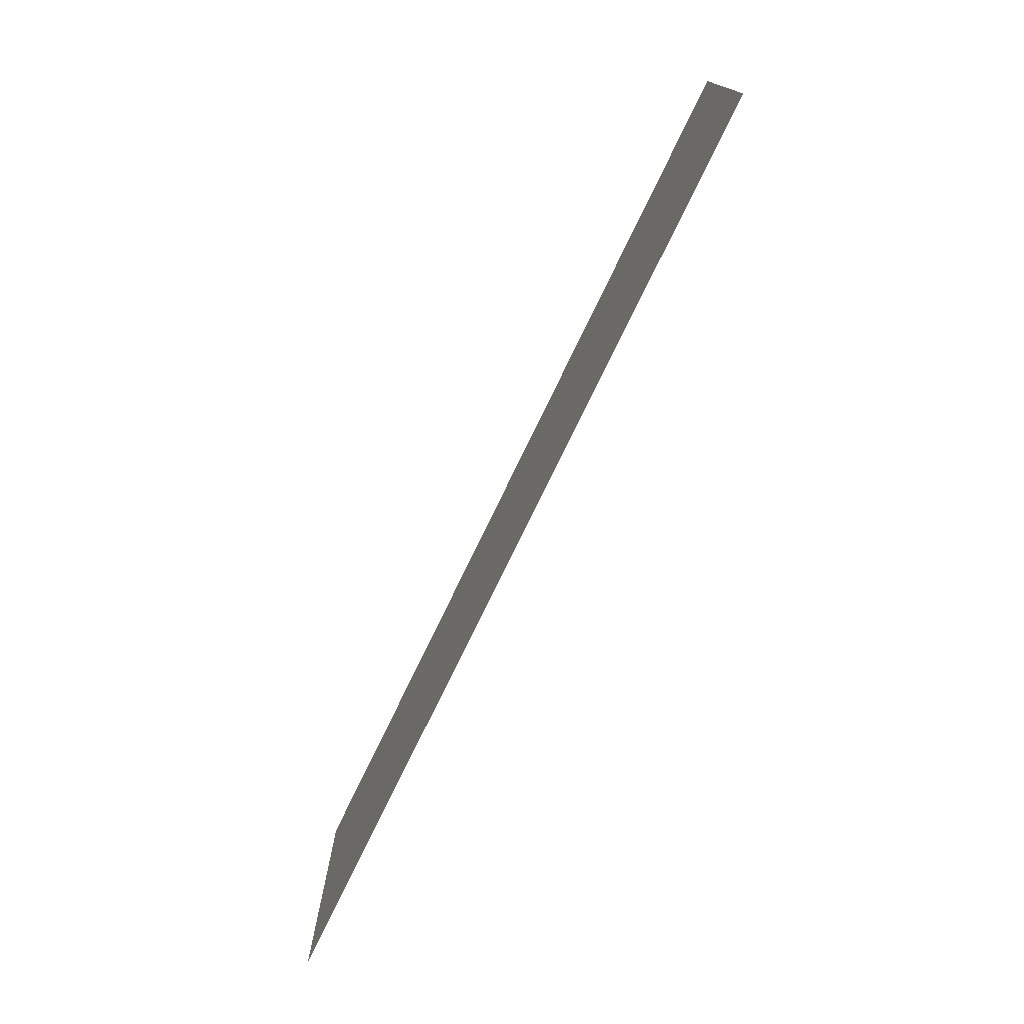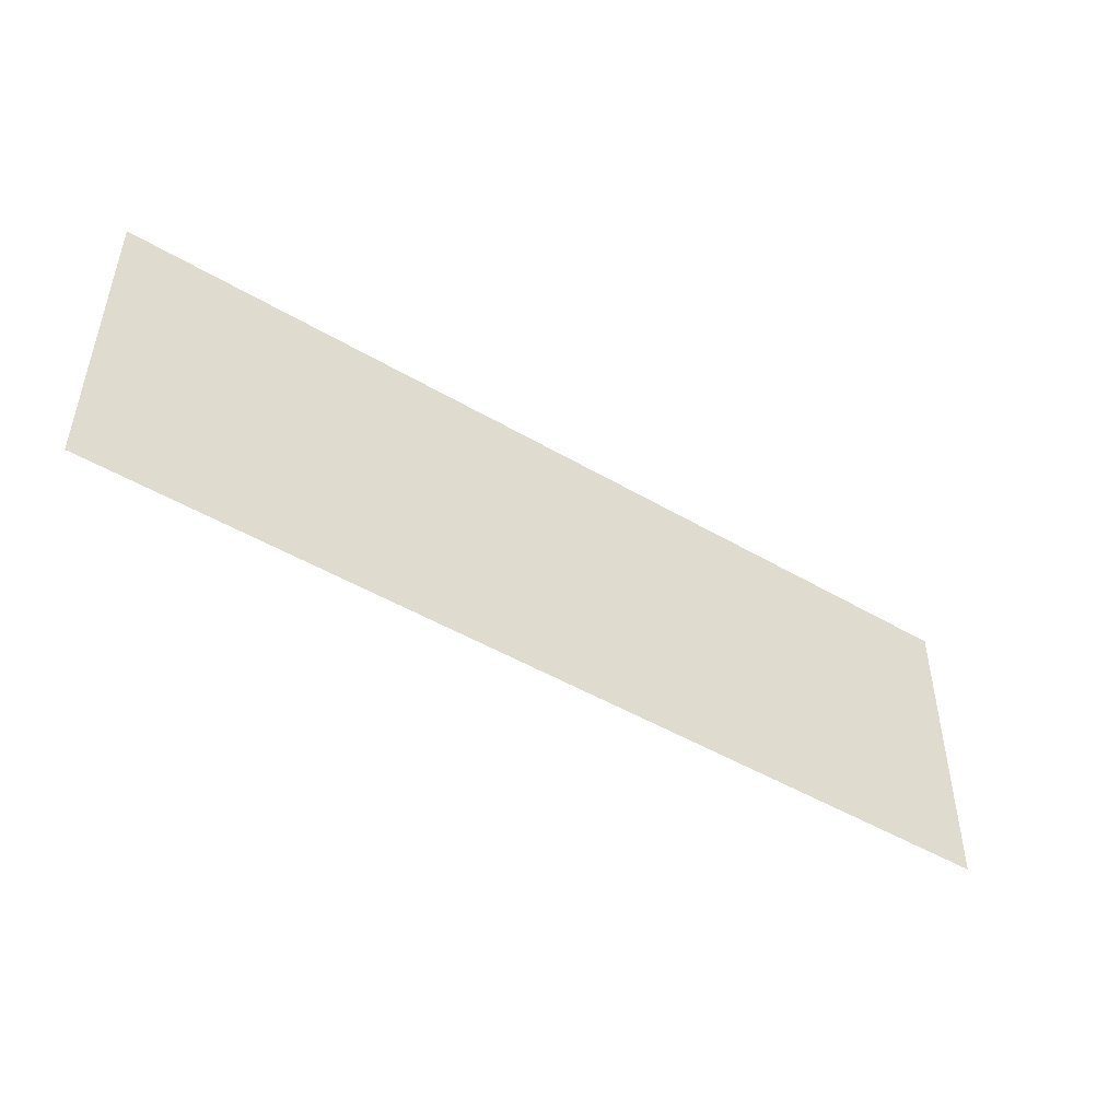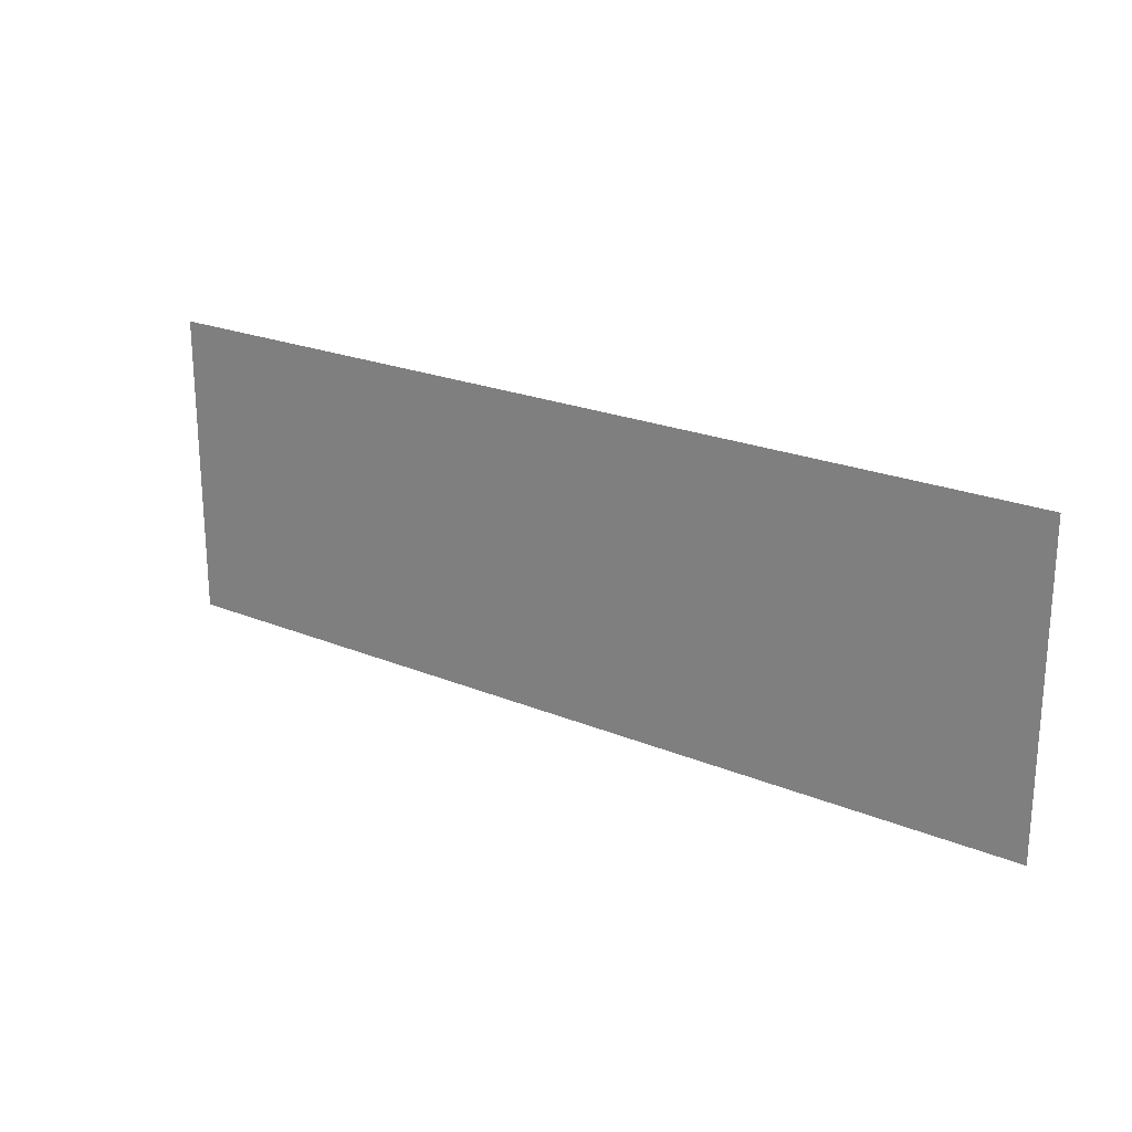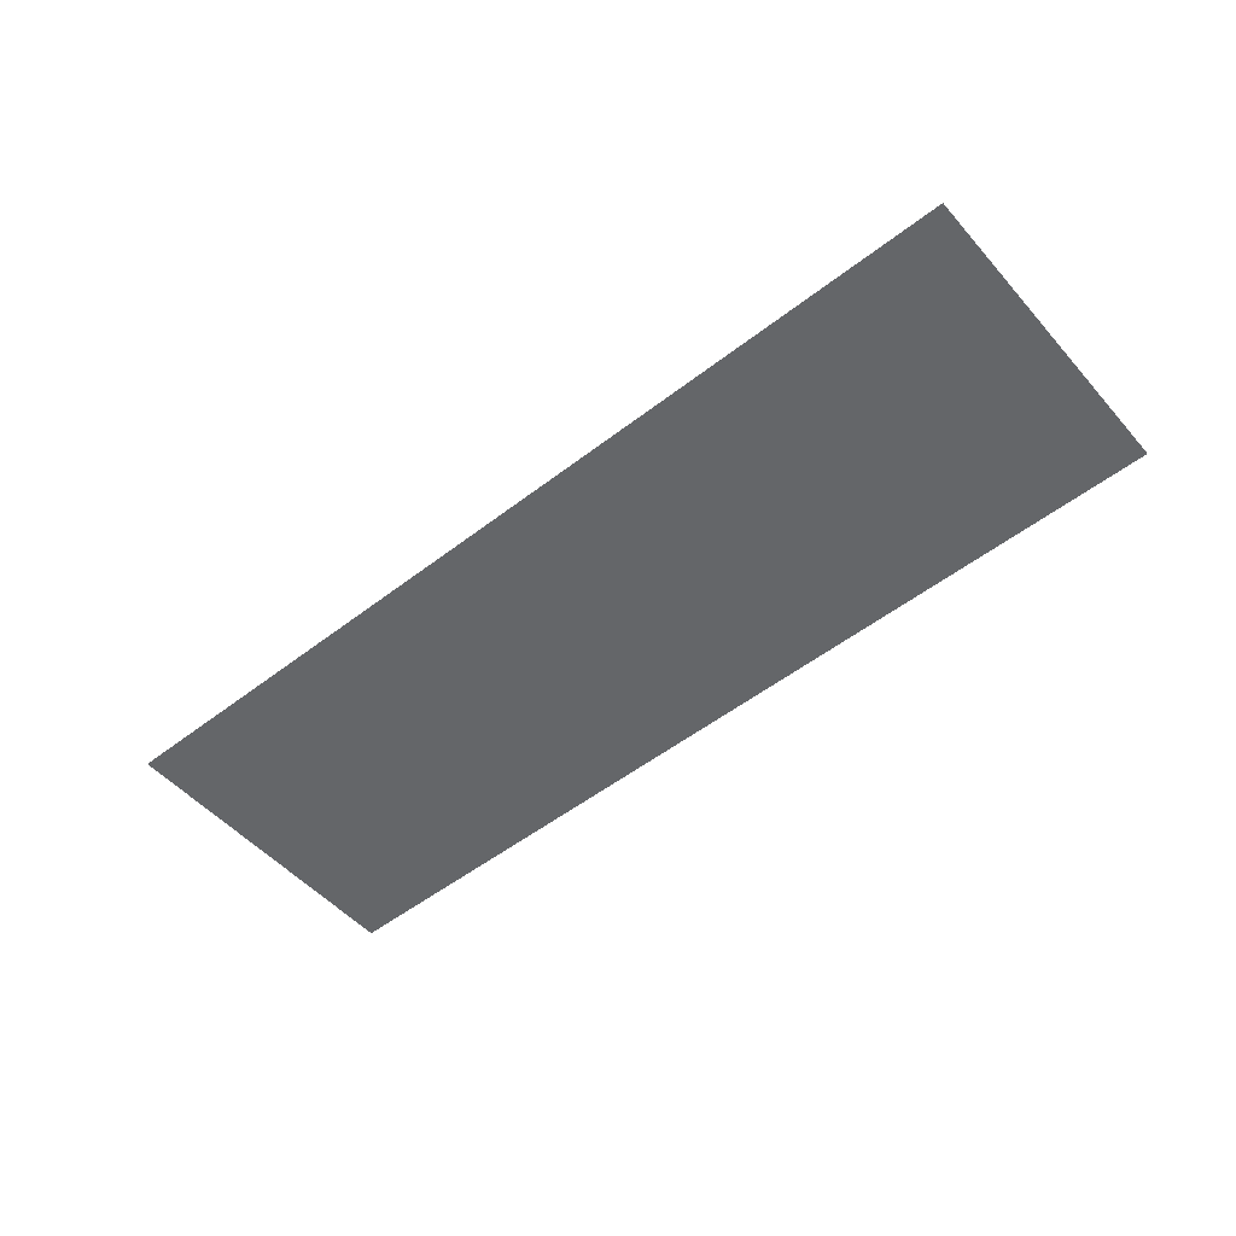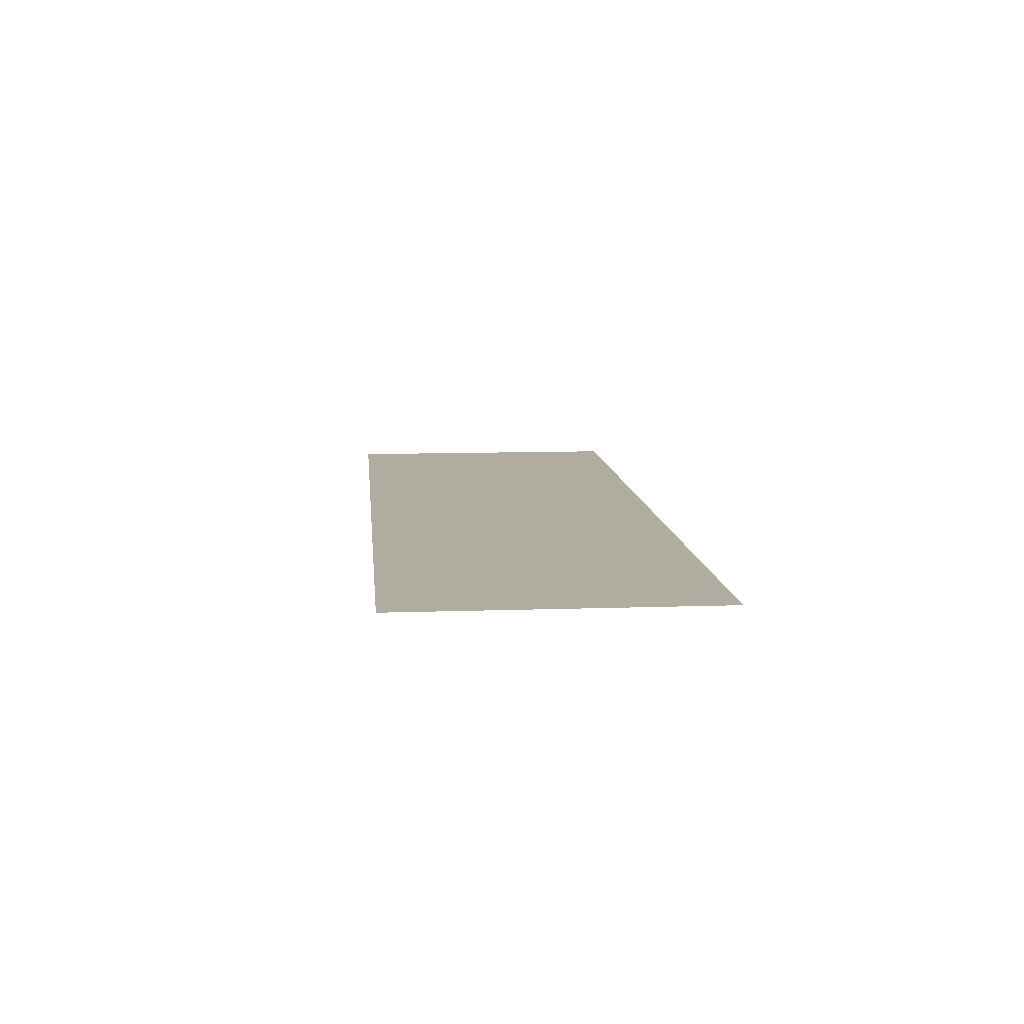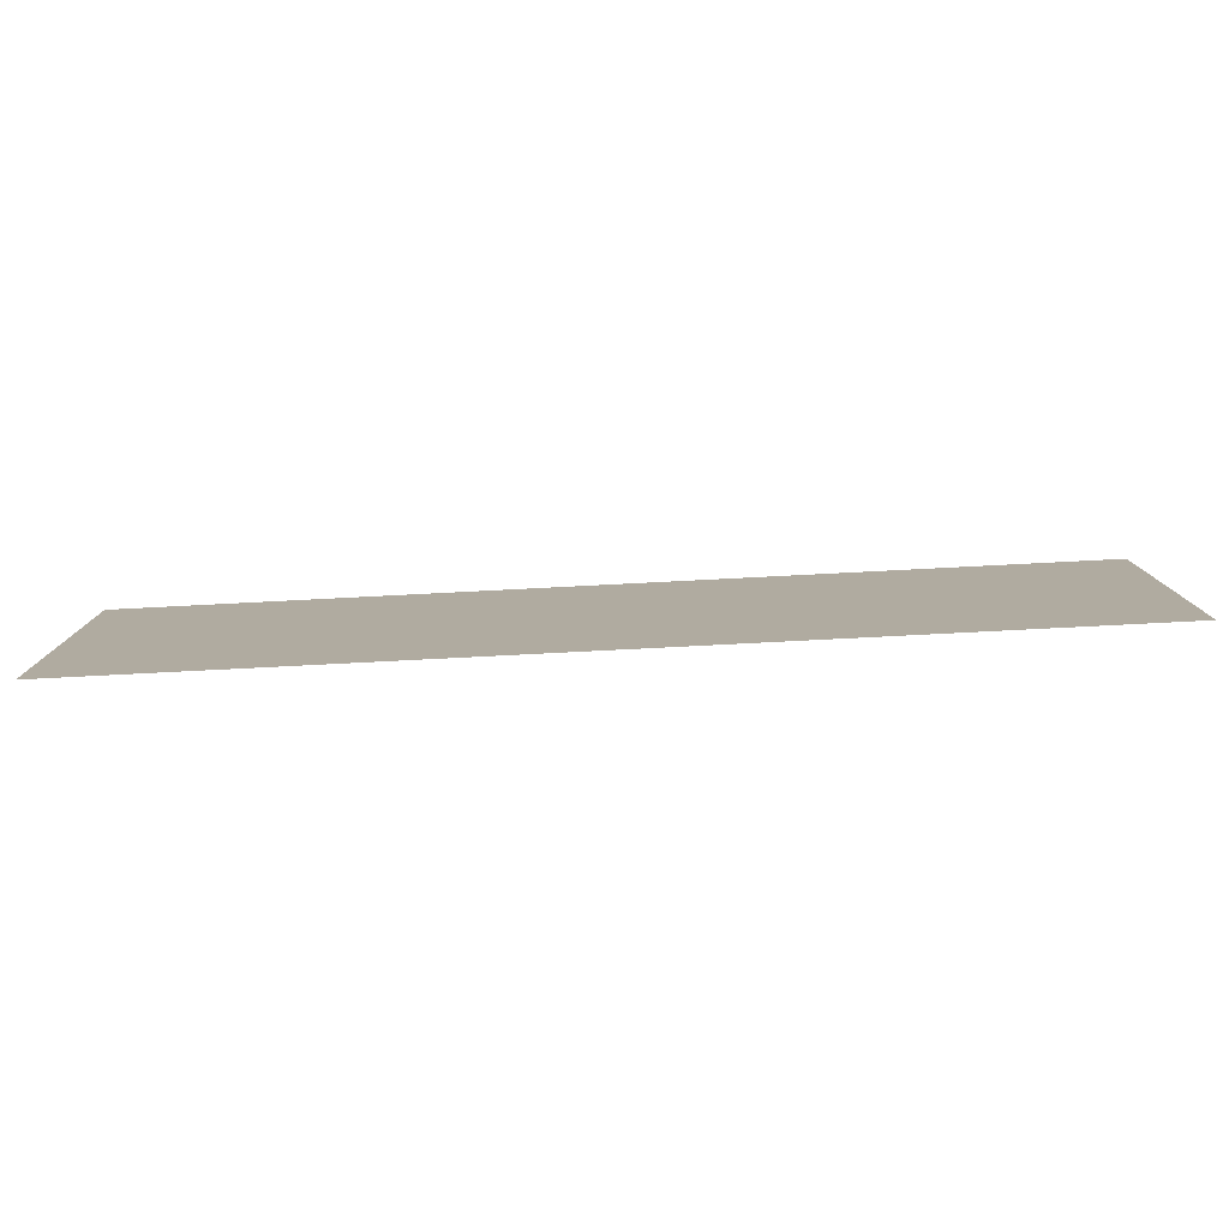
<metadata>
{"format":"obj","ext":"obj","renderer":"f3d","projection":"perspective","resolution":1024,"background":"white","views":[{"elev":-75.1,"azim":64.3,"up":"+Y"},{"elev":-47.9,"azim":146.5,"up":"+Y"},{"elev":22.3,"azim":-144.4,"up":"+Y"},{"elev":-51.7,"azim":40.0,"up":"+Z"},{"elev":10.1,"azim":-95.1,"up":"+Z"},{"elev":-79.8,"azim":-177.1,"up":"+Y"}]}
</metadata>
<code>
v -176 -256 0
v -192 -256 0
v -192 -240 0
v -176 -240 0
v -192 -256 0
v -208 -256 0
v -208 -240 0
v -192 -240 0
v -208 -256 0
v -224 -256 0
v -224 -240 0
v -208 -240 0
g icmc_mesh_0241
f 1 2 3 4
f 5 6 7 8
f 9 10 11 12

</code>
